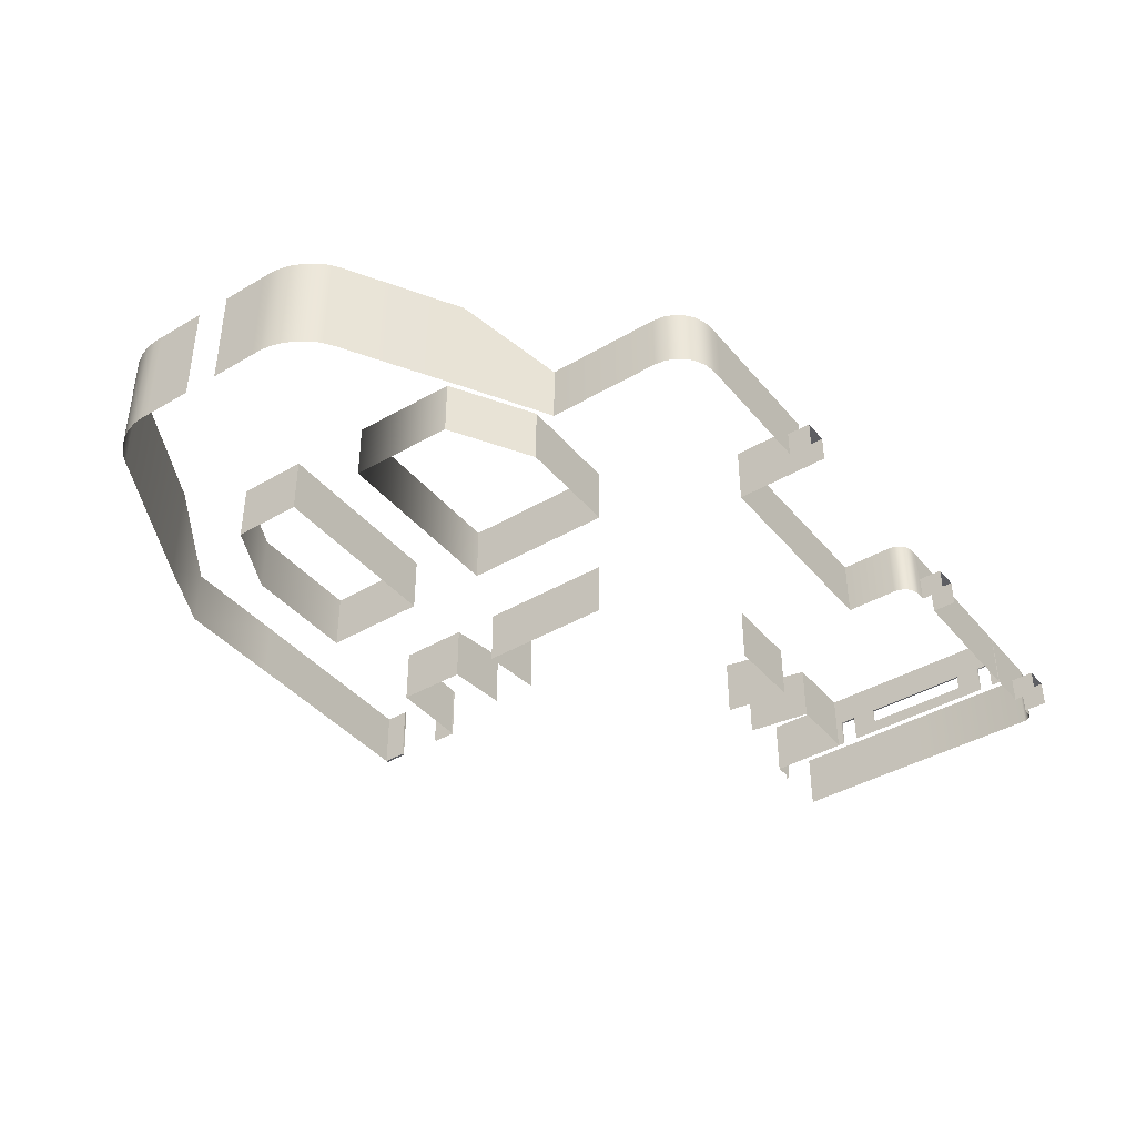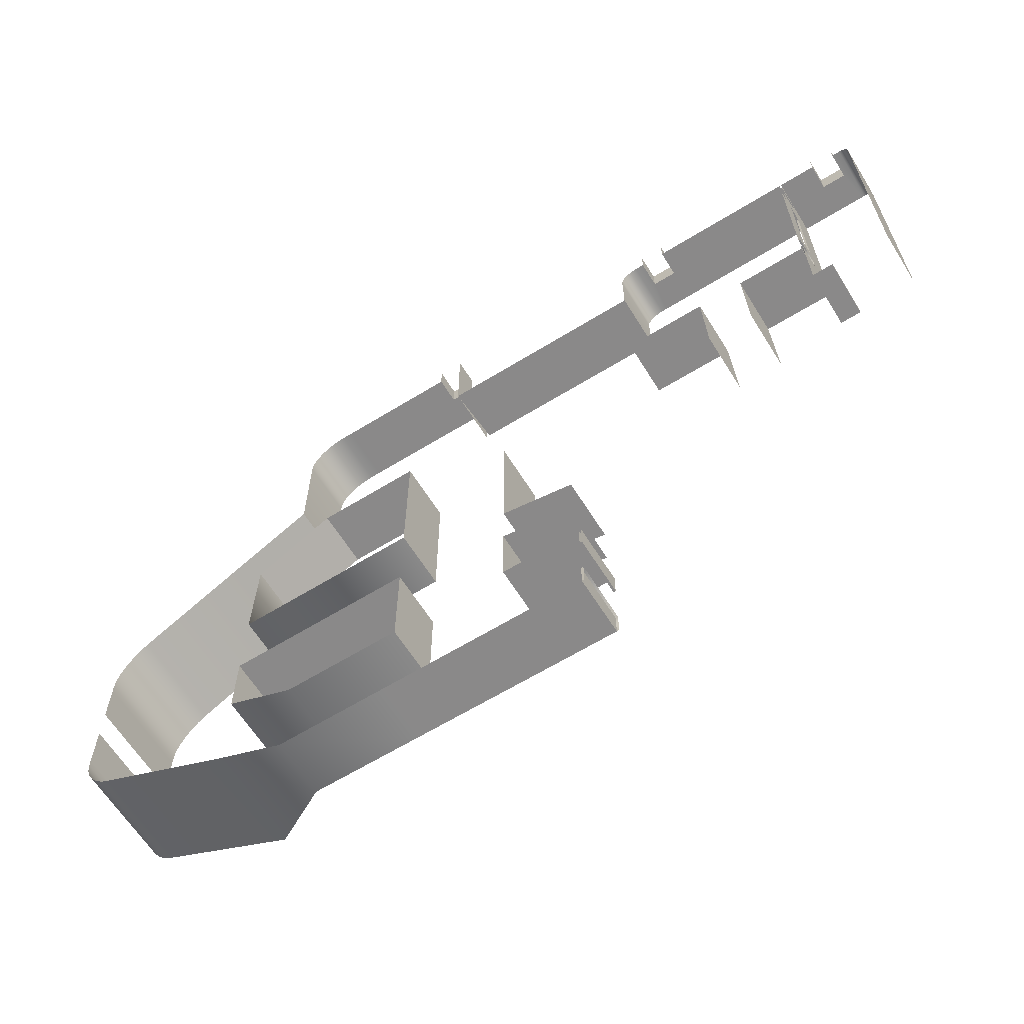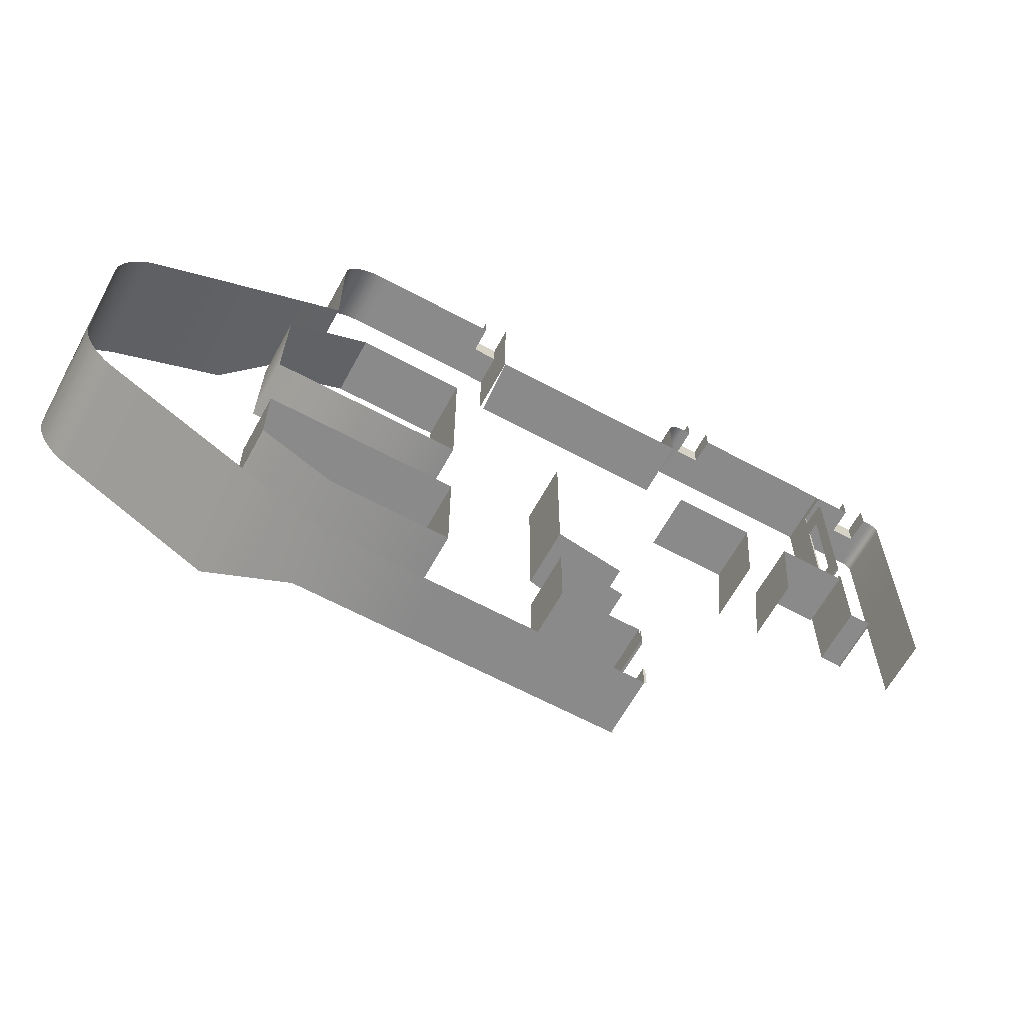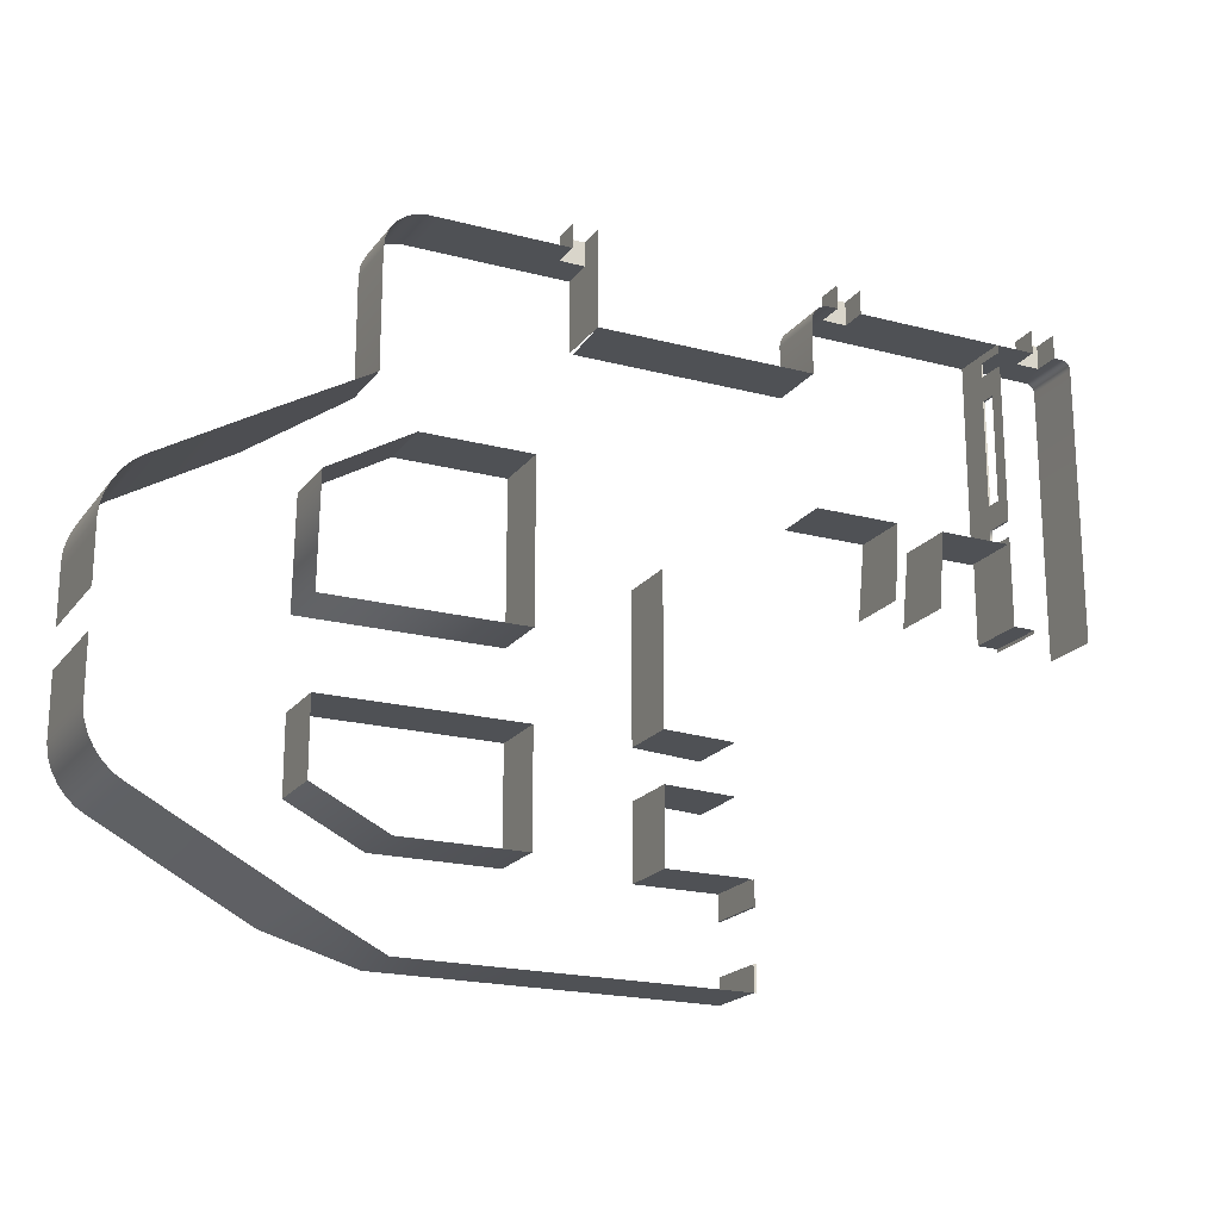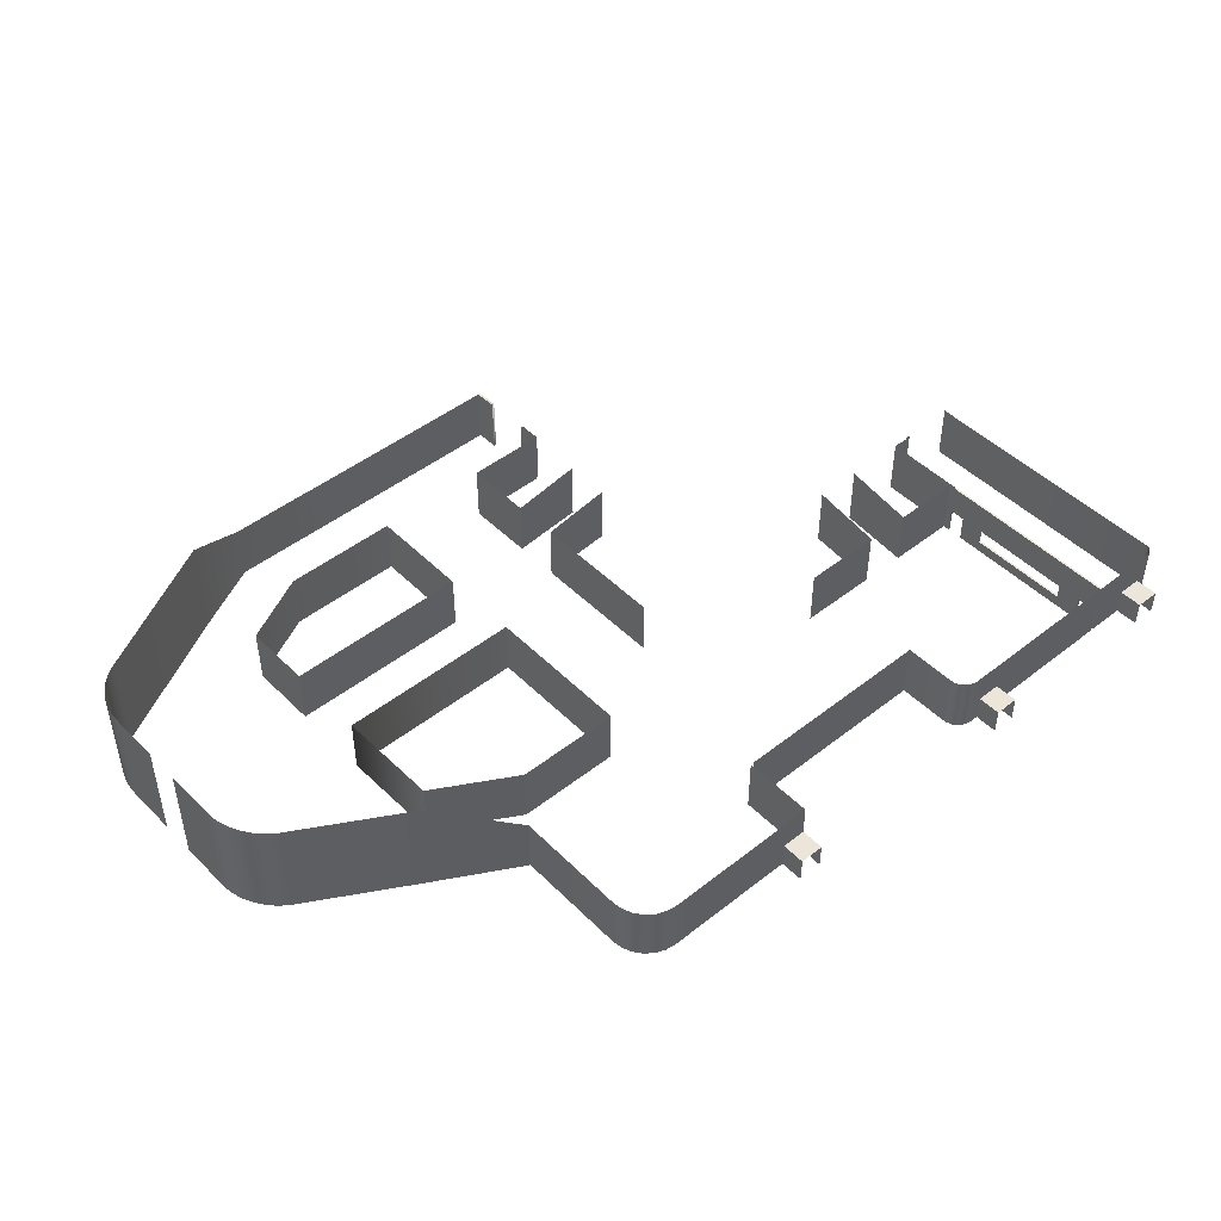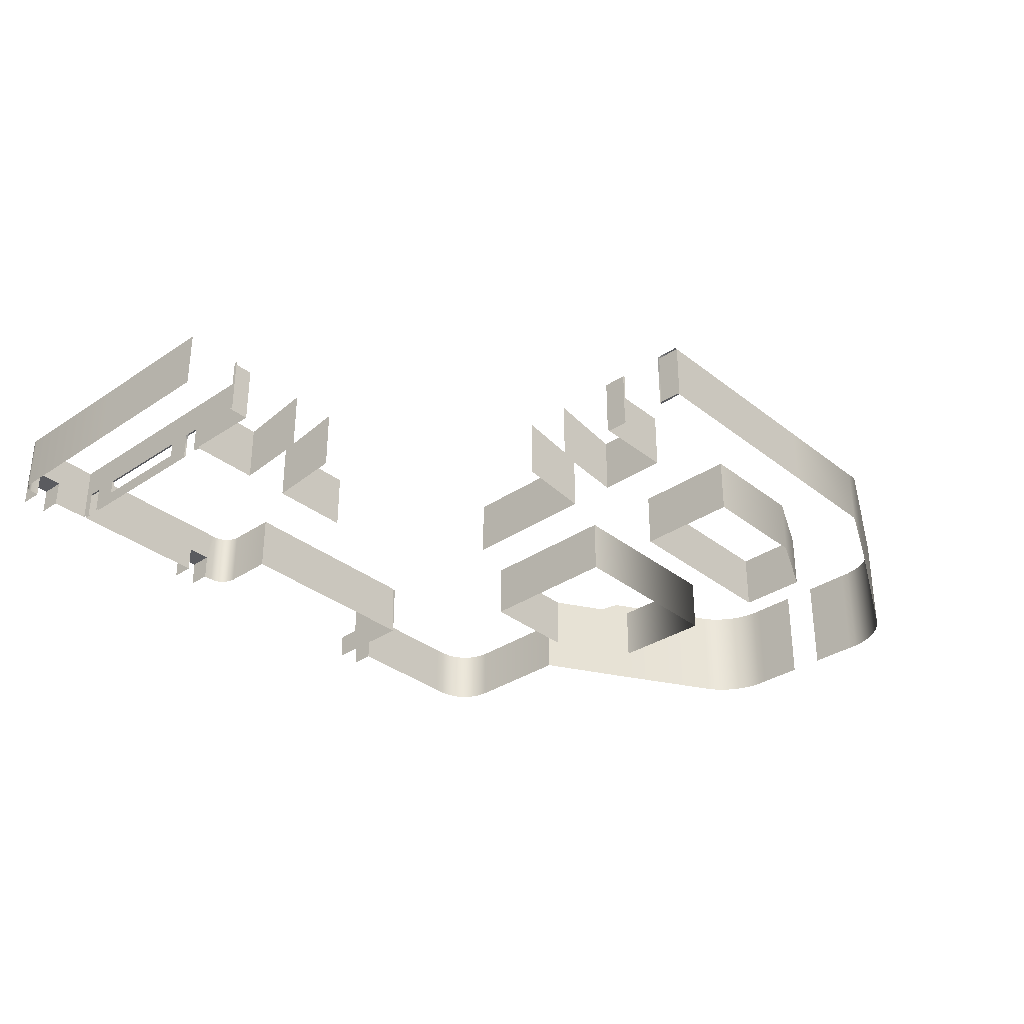
<metadata>
{"format":"obj","ext":"obj","renderer":"f3d","projection":"perspective","resolution":1024,"background":"white","views":[{"elev":-40.7,"azim":-54.3,"up":"+Y"},{"elev":-63.3,"azim":31.9,"up":"+Z"},{"elev":-63.5,"azim":-28.6,"up":"+Z"},{"elev":-19.9,"azim":-26.0,"up":"+Z"},{"elev":46.7,"azim":-41.8,"up":"+Y"},{"elev":-33.3,"azim":132.8,"up":"+Y"}]}
</metadata>
<code>
o Plane.000_Plane.004
v 35 6e-06 -6
v 41 0.6316 -6
v 41 6 -6
v 35 5 -6
v 41 0.6316 -2
v 35 0 -2
v 35 5 -2
v 41 6 -2
v 24.33 1.8e-05 -20
v 34.67 1.8e-05 -20
v 34.67 5 -20
v 24.33 5 -20
v 15 1.8e-05 -20
v 15 5 -20
v 41.8 1.2e-05 -12
v 35 1.2e-05 -12
v 35 5 -12
v 41.8 5 -12
v 41.8 1.8e-05 -20
v 41.8 5 -20
v 25 1.2e-05 -12
v 15 1.2e-05 -12
v 15 5 -12
v 25 5 -12
v 41.8 1.2e-05 -14
v 41.8 5 -14
v 42 5 -14
v 42 1.2e-05 -14
v 42 1.8e-05 -20
v 42 1.8e-05 -18
v 41.8 1.8e-05 -18
v 42 5 -12
v 42 1.2e-05 -12
v 41.8 5 -18
v 42 5 -18
v 42 5 -20
v 25 0 -3
v 25 5 -3
v 25 -1.2e-05 10.02
v 25 -6e-06 4
v 25 5 4
v 25 5 10.02
v 35 -1.2e-05 10
v 35 5 10
v 25 -1.8e-05 17
v 25 5 17
v 35.1 -3e-05 28
v 29.84 -3e-05 28
v 30.16 5 28
v 35.1 5 28
v 37.06 -3e-05 28
v 37.06 5 28
v 48 -3e-05 28
v 45.94 -3e-05 28
v 45.94 5 28
v 48 5 28
v 72 2.246 22
v 72 2.246 33.24
v 72 5 33.24
v 72 5 22
v 66.53 2.3 10.28
v 67 2.3 10.28
v 67 5 10.28
v 66.53 5 10.28
v 65.16 2.293 17.56
v 65.16 2.3 10.28
v 65.16 5 10.28
v 65.16 5 17.56
v 68.44 2.249 34
v 65.16 2.292 34
v 65.16 5 34
v 68 5 34
v 72 2.246 10.28
v 72 5 10.28
v 72 5 10
v 72 2.246 10
v 67 -1.2e-05 10.28
v 67 -1.2e-05 10
v 67 2.3 10
v 72 -3e-05 33.24
v 71.97 -3e-05 33.44
v 71.97 2.246 33.44
v 71.9 -3e-05 33.62
v 71.9 2.246 33.62
v 71.78 -3.6e-05 33.78
v 71.78 2.246 33.78
v 71.62 -3.6e-05 33.9
v 71.62 2.246 33.9
v 71.44 -3.6e-05 33.97
v 71.44 2.246 33.97
v 71.24 -3.6e-05 34
v 71.24 2.246 34
v 70.53 2.249 34
v 71 5 34
v 71.24 5 34
v 65.16 1 21
v 65.16 -1.8e-05 21
v 65.16 -1.8e-05 18.94
v 65.16 1 18.94
v 65 2.293 17.56
v 65 2.292 18.94
v 65 5.01 18.94
v 65 5 17.56
v 65.16 2.292 18.94
v 65.16 -3.6e-05 34
v 65.16 -3.4e-05 33.28
v 65.16 2.292 33.28
v 65 2.293 21
v 65 5 21
v 59 -1.8e-05 17
v 65 -1.8e-05 17
v 65 2.318 17
v 59 2.318 17
v 65.16 5 31.87
v 65.16 2.292 32.12
v 65.16 2.292 30
v 65.16 5 30
v 65 1 30
v 65 -3e-05 30
v 65 -3e-05 32.12
v 65 1 32.12
v 65 -1.8e-05 17.56
v 65 5 17
v 65 5 30
v 65 2.292 30
v 65 2.292 32.12
v 65 5 31.87
v 65.16 -3e-05 32.12
v 65.16 1 32.12
v 65 -1.8e-05 18.94
v 65 1 18.94
v 65.16 2.293 21
v 65.16 5 21
v 65.16 5.01 18.94
v 65.16 1 30
v 65 1 21
v 65 -1.8e-05 21
v 65.16 -3e-05 30
v 9 0 -3
v 9 5 -3
v 9 -6e-06 4
v 9 5 4
v 50.34 -3.6e-05 36
v 50.34 -3.6e-05 34
v 50.34 2.244 34
v 50.34 2.244 36
v 9 1.8e-05 -17
v 9 9 -17
v 6 2.243 17
v -3.193 2.243 11.64
v -3.193 9 11.64
v 6 9 17
v -3.055 1.2e-05 -10.58
v -3.055 9 -10.58
v -6 2.243 6
v -6 2.243 2
v -6 9 2
v -6 9 6
v -6 0 -1
v -6 6e-06 -5.207
v -6 9 -5.207
v -6 9 -1
v -6 6e-06 -5.957
v -6 9 -5.957
v 9 6e-06 -9
v 9 5 -9
v 9.129 -1.2e-05 13
v 9.129 5 13
v 17.25 2.243 34
v 16.38 2.243 34
v 16.38 5 34
v 17.25 5 34
v 16 -1.8e-05 17
v 16 5 17
v 27.74 2.243 34
v 21.5 2.243 34
v 21.5 5 34
v 27.74 5 34
v 12.7 2.243 20.83
v 12.7 5.174 20.83
v 29.84 2.243 28
v 29.84 2.243 34
v 29.84 5 34
v 29.84 5 28
v 29.84 2.244 36
v 27.74 2.243 36
v 13 2.243 30.62
v 13 5 30.62
v 13.12 5 31.5
v 13.12 2.243 31.5
v 13.45 5 32.31
v 13.45 2.243 32.31
v 13.99 5 33.01
v 13.99 2.243 33.01
v 14.69 5 33.55
v 14.69 2.243 33.55
v 15.5 5 33.88
v 15.5 2.243 33.88
v 13 2.243 21
v 13 5 21
v -3.817 9 -10.11
v -3.817 1.2e-05 -10.11
v -4.528 9 -9.459
v -4.528 1.2e-05 -9.459
v -5.137 9 -8.657
v -5.137 6e-06 -8.657
v -5.605 9 -7.766
v -5.605 6e-06 -7.766
v -5.9 9 -6.845
v -5.9 6e-06 -6.845
v -3.193 -1.2e-05 11.64
v -3.919 -1.2e-05 11.1
v -3.919 2.243 11.1
v -4.596 -1.2e-05 10.38
v -4.596 2.243 10.38
v -5.178 -1.2e-05 9.528
v -5.178 2.243 9.528
v -5.624 -6e-06 8.594
v -5.624 2.243 8.594
v -5.904 -6e-06 7.647
v -5.904 2.243 7.647
v -6 -6e-06 6.75
v -6 2.243 6.75
v -6 9 6.75
v 15.7 -1.8e-05 16.83
v 15.7 5 16.83
v 13 -1.8e-05 21
v 12.7 -1.8e-05 20.83
v 59 0.6316 11
v 59 5 17
v 59 6 11
v 55 -1.8e-05 17
v 55 0.6316 11
v 55 6 11
v 55 5 17
v 49.58 2.27 34
v 49.58 5 34
v 50 5 34
v 48 -1.8e-05 17
v 48 5 17
v 65 2.292 34
v 52.42 2.244 34
v 53 5 34
v 65 5 34
v 48 2.27 32.42
v 48 5 32.42
v 48.05 5 32.83
v 48.05 2.27 32.83
v 48.21 5 33.21
v 48.21 2.27 33.21
v 48.46 5 33.54
v 48.46 2.27 33.54
v 48.79 5 33.79
v 48.79 2.27 33.79
v 49.17 5 33.95
v 49.17 2.27 33.95
v 48 2.27 28
v -6 -6e-06 6
v -5.904 9 7.647
v -5.624 9 8.594
v -5.178 9 9.528
v -4.596 9 10.38
v -3.919 9 11.1
v 13 -3e-05 30.62
v 15.5 -3.6e-05 33.88
v 16.38 -3.6e-05 34
v 14.69 -3e-05 33.55
v 13.99 -3e-05 33.01
v 13.45 -3e-05 32.31
v 13.12 -3e-05 31.5
v 27.74 -3.6e-05 36
v 27.74 -3.6e-05 34
v 21.5 -3.6e-05 34
v 17.25 -3.6e-05 34
v 6 -1.8e-05 17
v -6 -0 2
v 29.84 -3.6e-05 34
v 29.84 -3.6e-05 36
v 52.42 -3.6e-05 34
v 52.42 -3.6e-05 36
v 52.42 2.249 36
v 68.44 -3.6e-05 36
v 68.44 -3.6e-05 34
v 68.44 2.249 36
v 48 -3e-05 32.42
v 49.17 -3.6e-05 33.95
v 49.58 -3.6e-05 34
v 48.79 -3.6e-05 33.79
v 48.46 -3e-05 33.54
v 48.21 -3e-05 33.21
v 48.05 -3e-05 32.83
v 65 -3.6e-05 34
v 70.53 -3.6e-05 34
v 70.53 -3.6e-05 36
v 70.53 2.249 36
v 65.16 -1.8e-05 17.56
v 67 5 10
v 65.16 -1.2e-05 10.28
v 66.53 -1.2e-05 10.28
v 71.44 5 33.97
v 71.62 5 33.9
v 71.78 5 33.78
v 71.9 5 33.62
v 71.97 5 33.44
v 72 -1.2e-05 10.28
v 72 -1.2e-05 10
v 72 -2.4e-05 22
v 65.16 5 33.27
v 65 5 33.27
v 65 2.292 33.28
v 65 -3.4e-05 33.28
f 1 2 3 4
f 5 6 7 8
f 9 10 11 12
f 13 9 12 14
f 15 16 17 18
f 10 19 20 11
f 21 22 23 24
f 25 15 18 26
f 25 26 27 28
f 19 29 30 31
f 28 27 32 33
f 34 31 30 35
f 20 19 31 34
f 36 20 34 35
f 37 21 24 38
f 16 1 4 17
f 39 40 41 42
f 6 43 44 7
f 45 39 42 46
f 47 48 49 50
f 51 47 50 52
f 53 54 55 56
f 54 51 52 55
f 57 58 59 60
f 61 62 63 64
f 65 66 67 68
f 69 70 71 72
f 73 57 60 74
f 66 61 64 67
f 73 74 75 76
f 62 77 78 79
f 58 80 81 82
f 82 81 83 84
f 84 83 85 86
f 86 85 87 88
f 88 87 89 90
f 90 89 91 92
f 92 93 94 95
f 96 97 98 99
f 100 101 102 103
f 65 104 101 100
f 70 105 106 107
f 102 101 108 109
f 110 111 112 113
f 114 115 116 117
f 118 119 120 121
f 100 112 111 122
f 100 103 123 112
f 124 125 126 127
f 125 118 121 126
f 120 128 129 121
f 98 130 131 99
f 132 96 99 104
f 121 129 115 126
f 99 131 101 104
f 124 127 114 117
f 109 124 117 133
f 109 108 125 124
f 133 132 104 134
f 117 116 132 133
f 115 129 135 116
f 116 135 118 125
f 101 131 136 108
f 136 118 135 96
f 131 130 137 136
f 136 137 119 118
f 134 102 109 133
f 129 128 138 135
f 135 138 97 96
f 116 125 108 132
f 132 108 136 96
f 139 37 38 140
f 40 141 142 41
f 143 144 145 146
f 147 13 14 148
f 149 150 151 152
f 153 147 148 154
f 155 156 157 158
f 159 160 161 162
f 160 163 164 161
f 165 139 140 166
f 141 167 168 142
f 169 170 171 172
f 173 45 46 174
f 175 176 177 178
f 179 149 152 180
f 176 169 172 177
f 181 182 183 184
f 175 182 185 186
f 187 188 189 190
f 190 189 191 192
f 192 191 193 194
f 194 193 195 196
f 196 195 197 198
f 198 197 171 170
f 187 199 200 188
f 153 154 201 202
f 202 201 203 204
f 204 203 205 206
f 206 205 207 208
f 208 207 209 210
f 210 209 164 163
f 150 211 212 213
f 213 212 214 215
f 215 214 216 217
f 217 216 218 219
f 219 218 220 221
f 221 220 222 223
f 223 155 158 224
f 22 165 166 23
f 167 225 226 168
f 174 226 225 173
f 179 199 227 228
f 229 110 230 231
f 232 233 234 235
f 145 236 237 238
f 239 232 235 240
f 241 242 243 244
f 113 112 123 230
f 245 246 247 248
f 248 247 249 250
f 250 249 251 252
f 252 251 253 254
f 254 253 255 256
f 256 255 237 236
f 245 257 56 246
f 180 200 199 179
f 222 258 155 223
f 259 221 223 224
f 260 219 221 259
f 261 217 219 260
f 262 215 217 261
f 263 213 215 262
f 151 150 213 263
f 264 227 199 187
f 265 198 170 266
f 267 196 198 265
f 268 194 196 267
f 269 192 194 268
f 270 190 192 269
f 264 187 190 270
f 271 272 175 186
f 273 274 169 176
f 228 275 149 179
f 272 273 176 175
f 274 266 170 169
f 258 276 156 155
f 275 211 150 149
f 277 278 185 182
f 48 277 182 181
f 178 183 182 175
f 279 280 281 242
f 282 283 69 284
f 281 146 145 242
f 242 145 238 243
f 285 53 257 245
f 286 256 236 287
f 288 254 256 286
f 289 252 254 288
f 290 250 252 289
f 291 248 250 290
f 285 245 248 291
f 144 287 236 145
f 292 279 242 241
f 293 294 295 93
f 295 284 69 93
f 93 69 72 94
f 296 65 100 122
f 63 62 79 297
f 298 299 61 66
f 296 298 66 65
f 299 77 62 61
f 103 102 134 68
f 68 134 104 65
f 91 293 93 92
f 300 90 92 95
f 301 88 90 300
f 302 86 88 301
f 303 84 86 302
f 304 82 84 303
f 59 58 82 304
f 305 73 76 306
f 305 307 57 73
f 307 80 58 57
f 283 105 70 69
f 308 107 115 114
f 309 310 241 244
f 309 244 71 308
f 310 107 70 241
f 292 241 310 311
f 310 107 106 311
f 126 115 107 310
f 127 309 308 114
f 127 126 310 309
f 71 70 107 308

</code>
